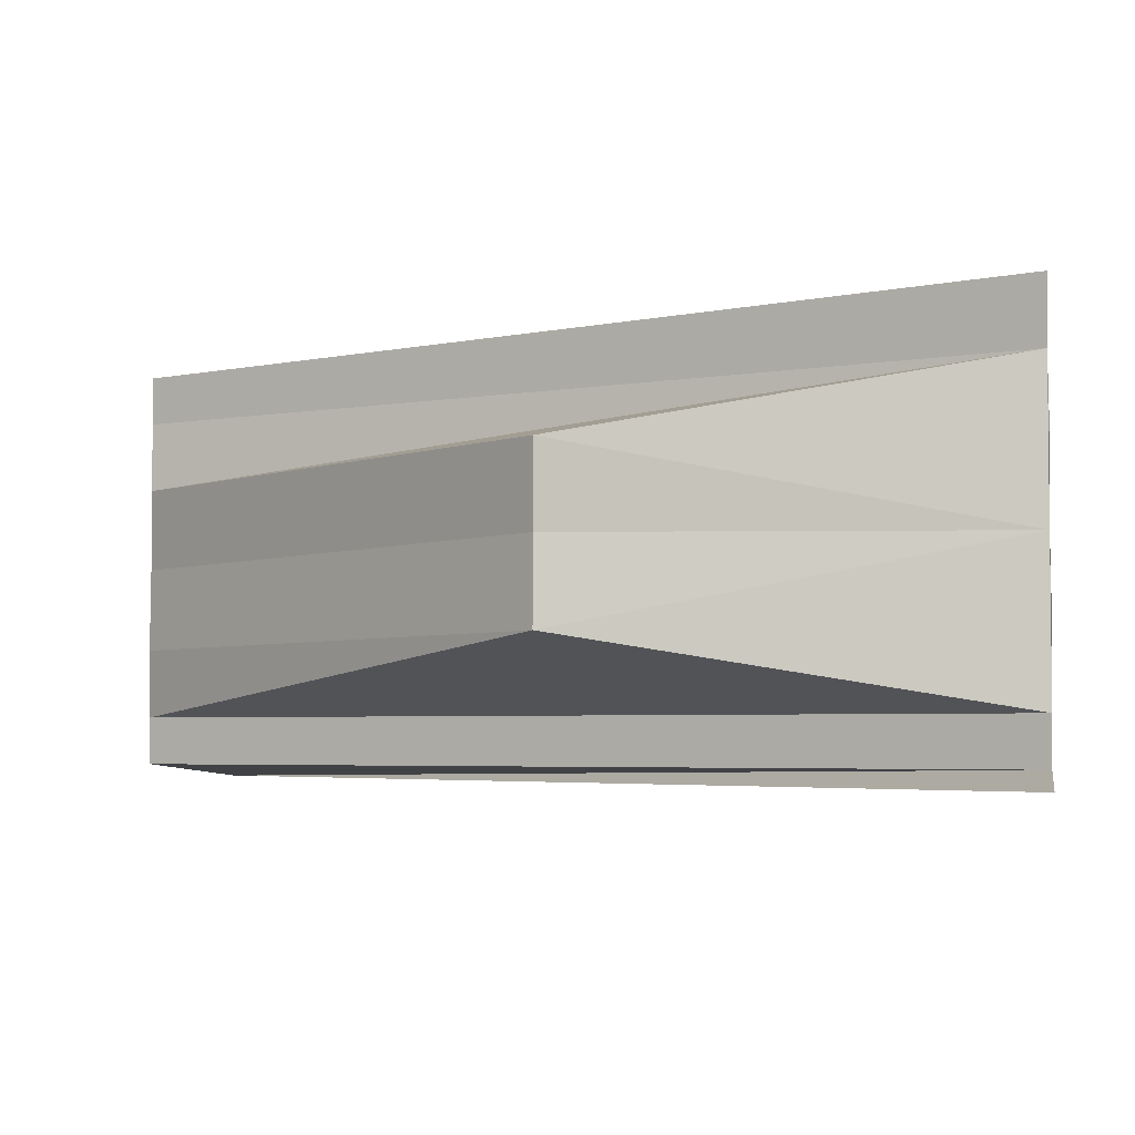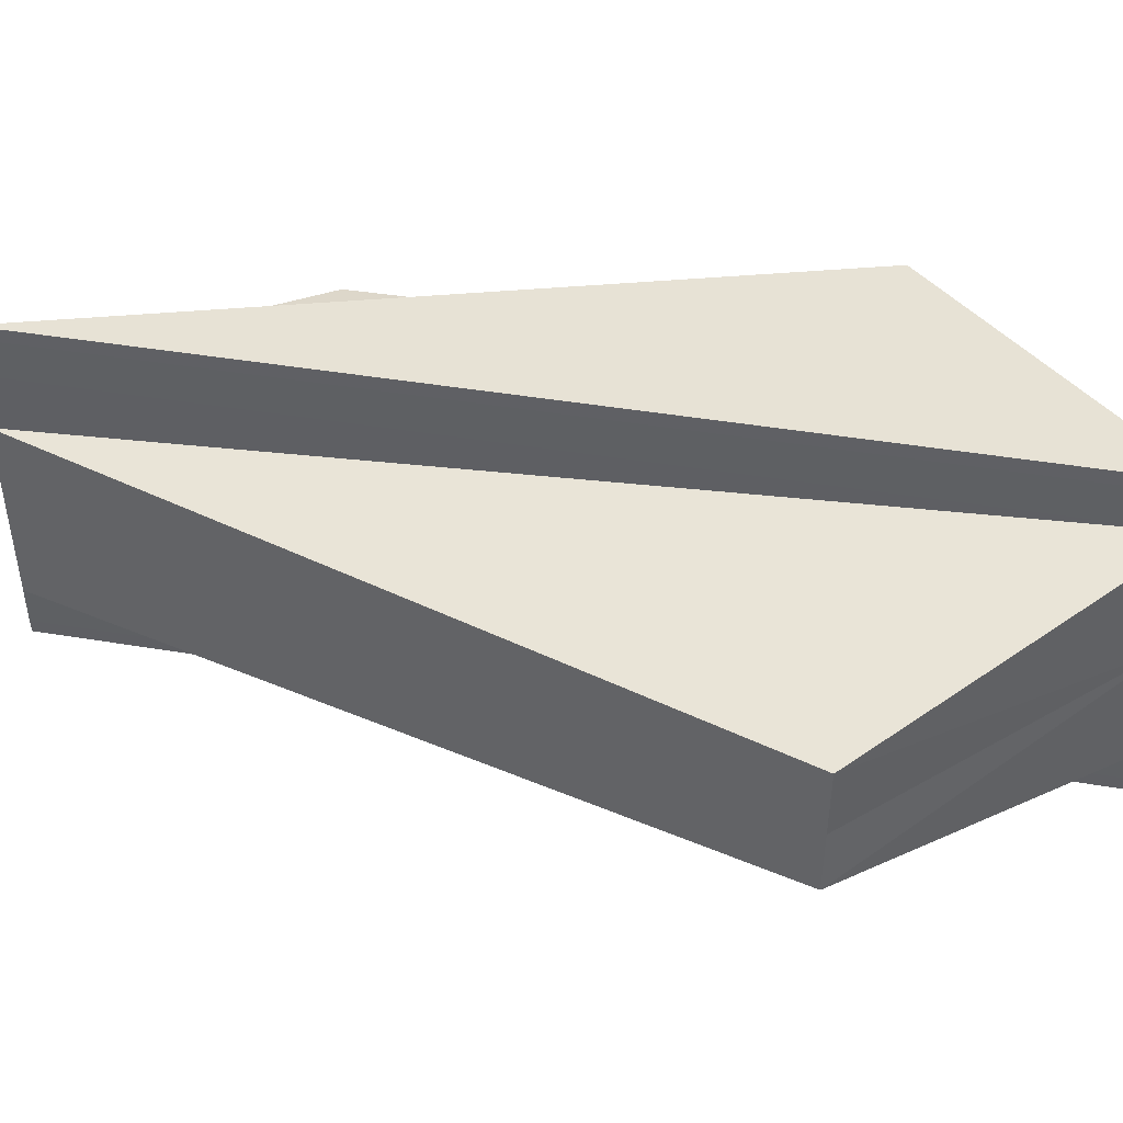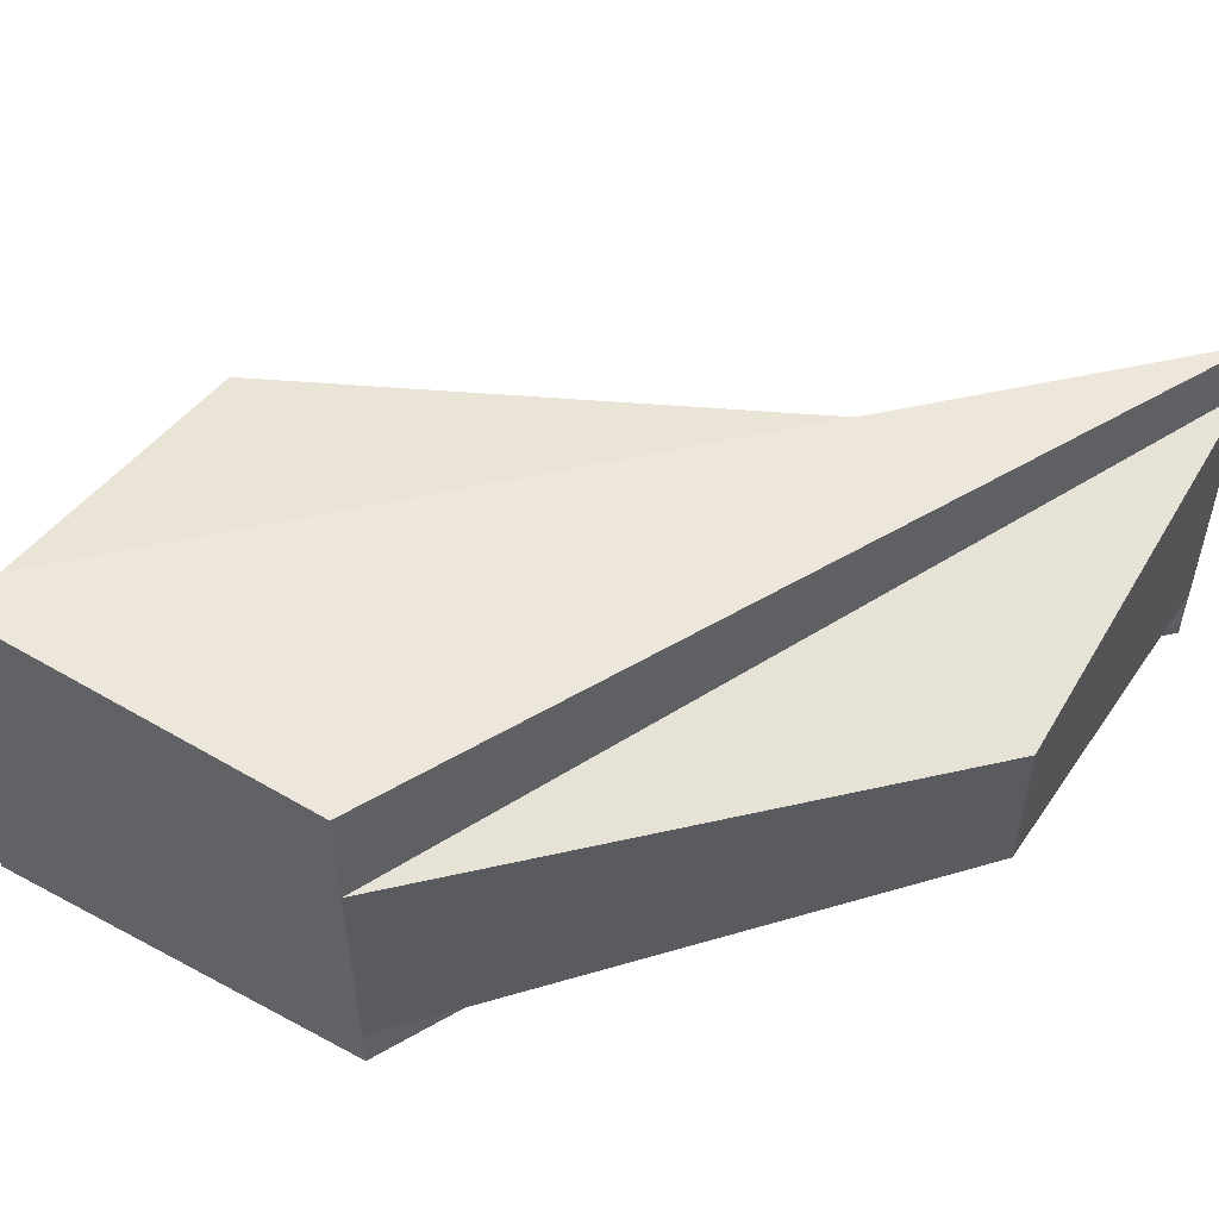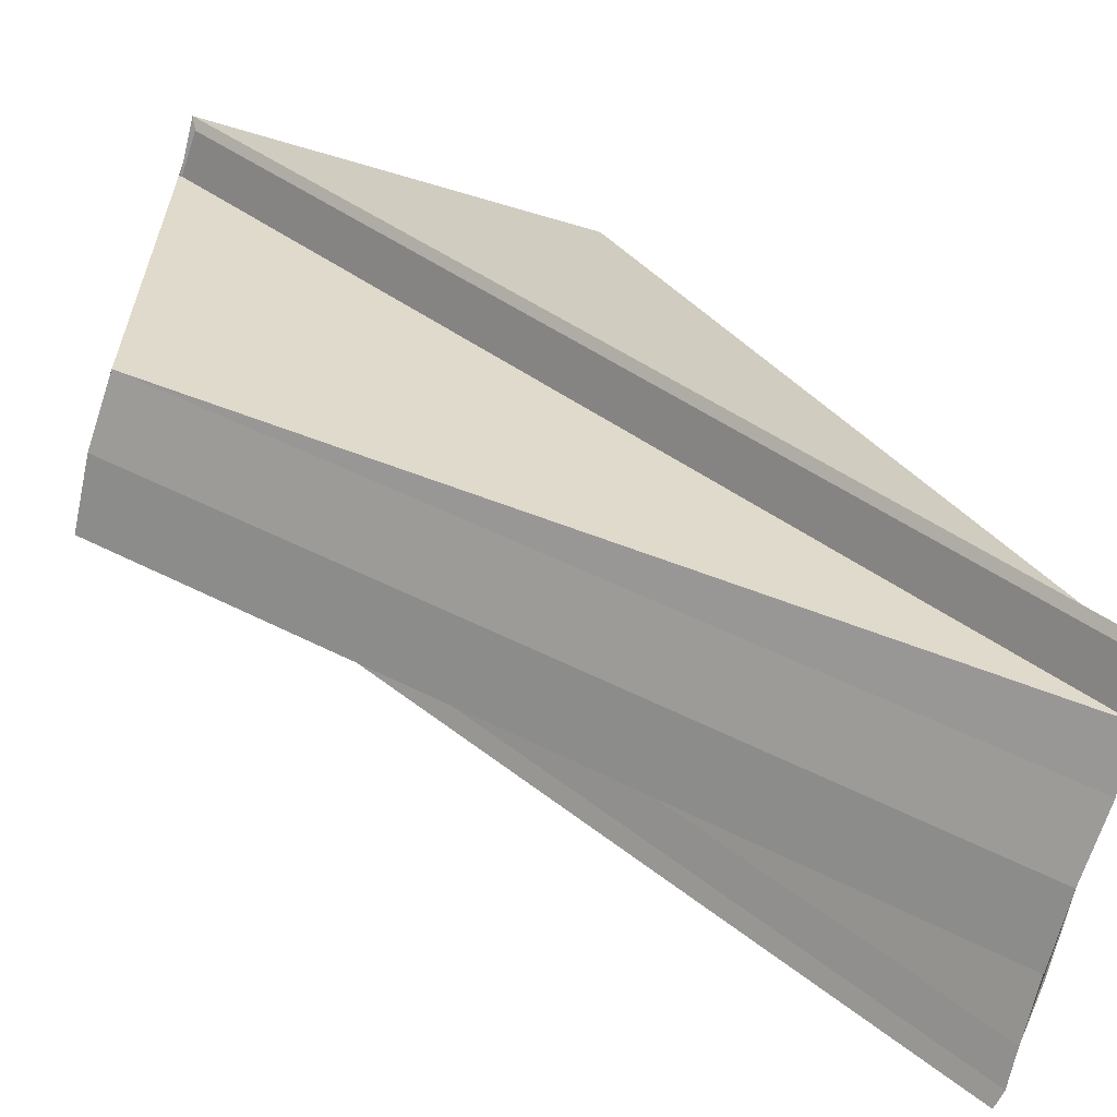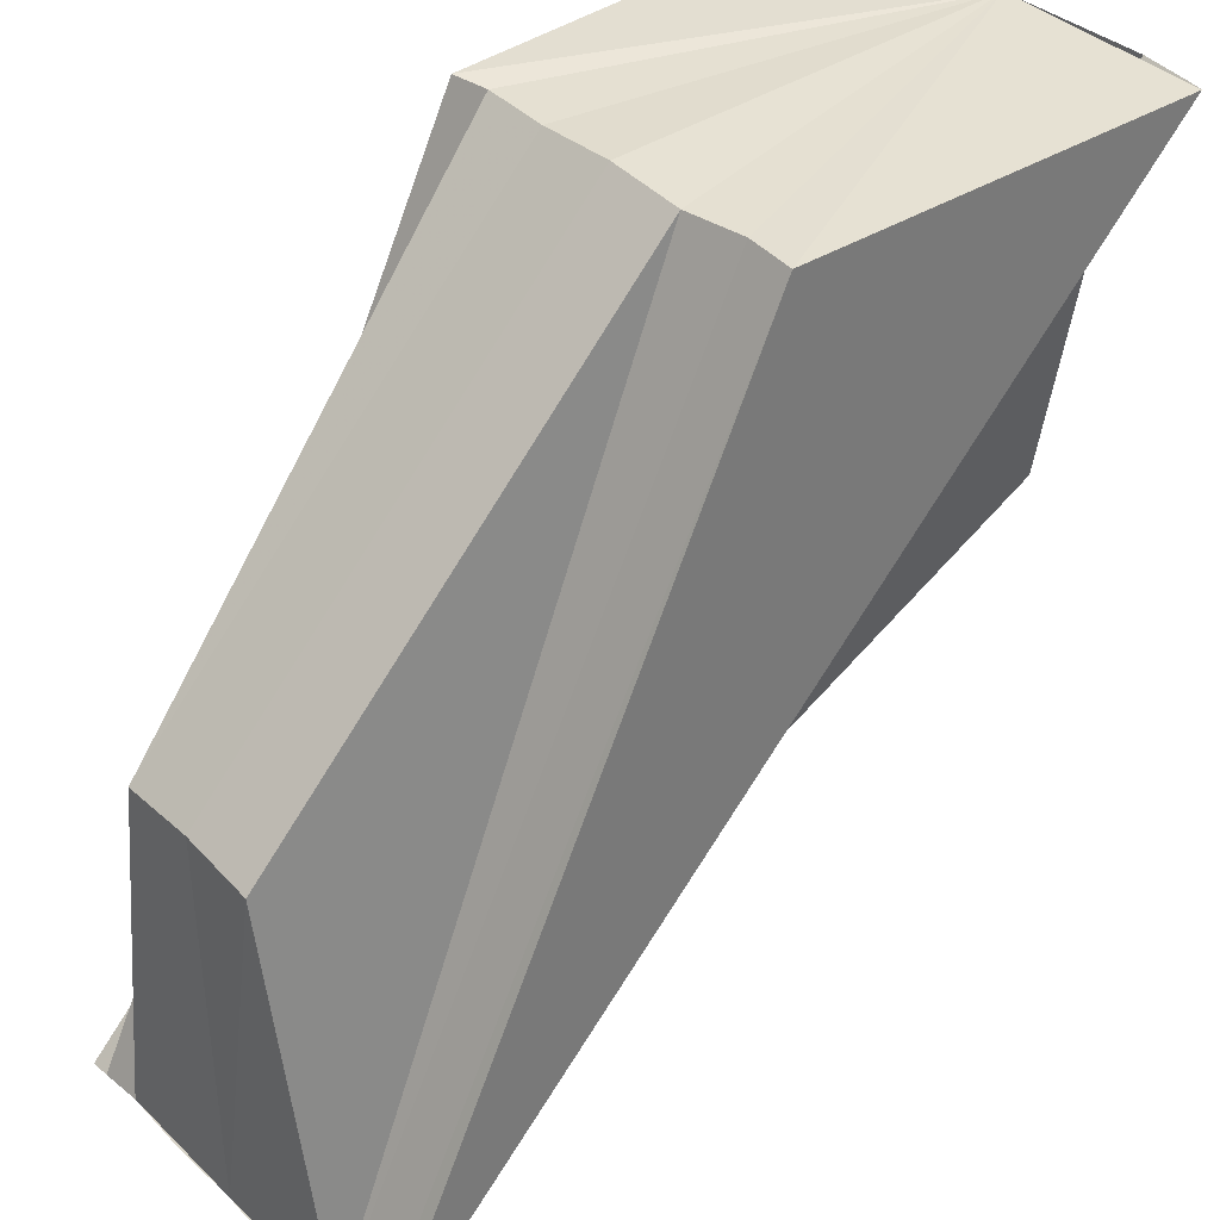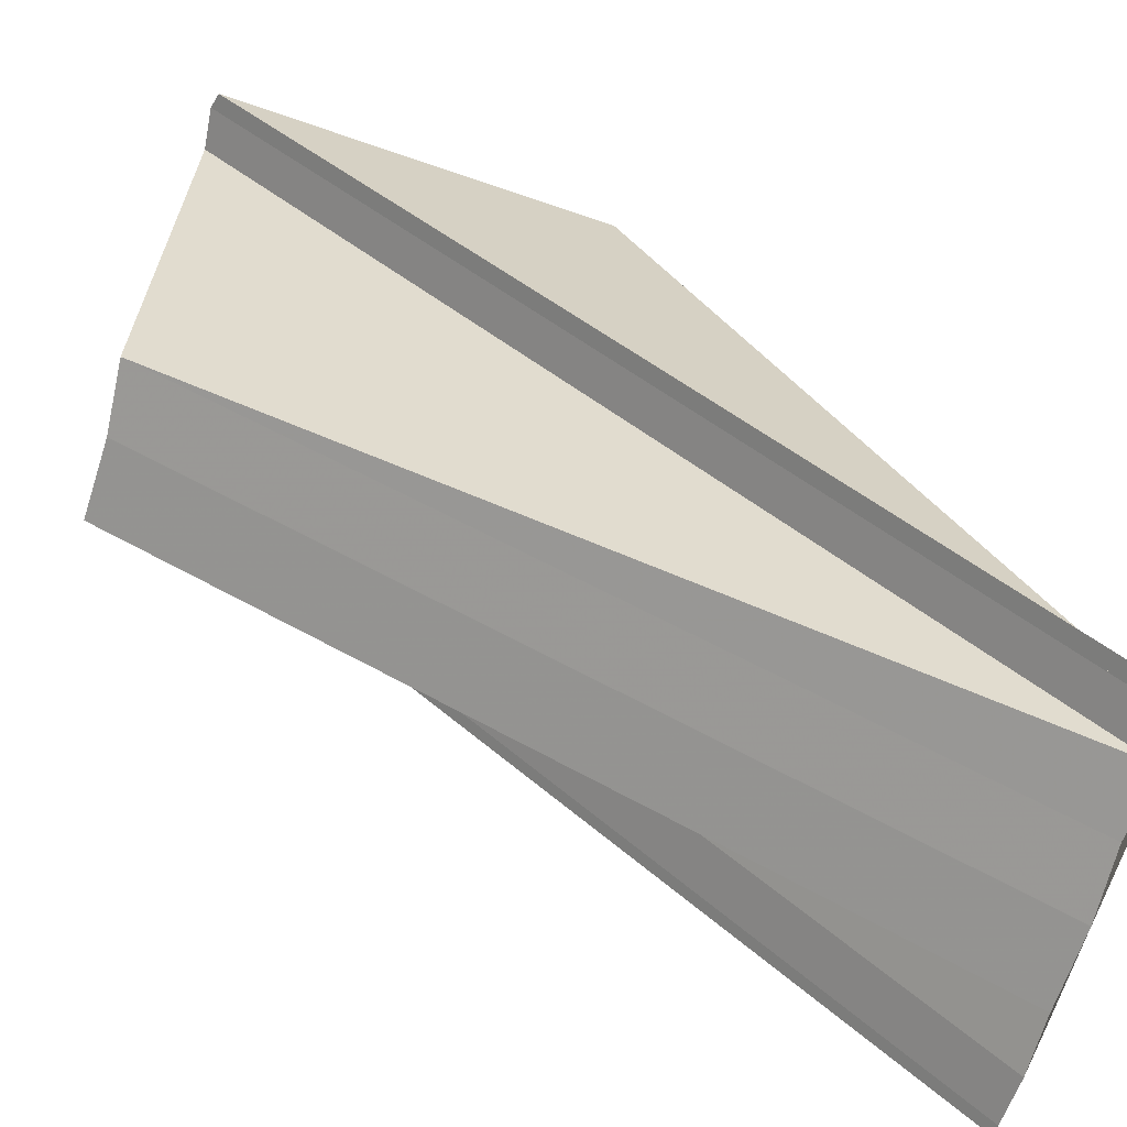
<metadata>
{"format":"obj","ext":"obj","renderer":"f3d","projection":"perspective","resolution":1024,"background":"white","views":[{"elev":-4.0,"azim":-85.8,"up":"+Z"},{"elev":43.2,"azim":56.0,"up":"+Z"},{"elev":51.8,"azim":-148.8,"up":"+Z"},{"elev":-67.3,"azim":165.8,"up":"+Y"},{"elev":38.0,"azim":-40.5,"up":"+Y"},{"elev":-65.4,"azim":163.2,"up":"+Y"}]}
</metadata>
<code>
o 29152
v 2228 1871 17.79
v 2228 1871 17.79
v 2229 1871 17.79
v 2228 1871 17.79
v 2229 1871 17.79
v 2229 1871 17.79
v 2229 1871 17.79
v 2229 1871 17.79
v 2229 1871 17.79
v 2229 1871 17.79
v 2229 1871 17.79
v 2229 1871 17.79
v 2229 1871 17.79
v 2228 1871 17.79
v 2228 1871 17.79
v 2229 1871 17.79
v 2229 1871 17.79
v 2228 1871 17.79
v 2229 1871 17.79
v 2228 1871 17.79
v 2229 1871 17.79
v 2229 1871 17.79
v 2229 1871 17.79
v 2228 1871 17.79
v 2229 1871 17.78
v 2229 1871 17.78
v 2229 1871 17.78
v 2228 1871 17.78
v 2229 1871 17.79
v 2228 1871 17.78
v 2228 1871 17.78
v 2228 1871 17.78
v 2228 1871 17.79
v 2228 1871 17.78
v 2229 1871 17.78
v 2229 1871 17.79
v 2228 1871 17.79
v 2228 1871 17.79
v 2228 1871 17.79
v 2229 1871 17.79
v 2228 1871 17.79
v 2229 1871 17.79
v 2229 1871 17.78
v 2228 1871 17.79
v 2229 1871 17.79
v 2229 1871 17.79
v 2228 1871 17.79
v 2228 1871 17.79
v 2228 1871 17.79
v 2229 1871 17.79
v 2229 1871 17.79
v 2229 1871 17.79
v 2228 1871 17.79
v 2229 1871 17.79
v 2228 1871 17.79
v 2229 1871 17.79
v 2228 1871 17.78
v 2228 1871 17.78
v 2229 1871 17.78
v 2229 1871 17.78
v 2229 1871 17.78
f 1 2 3
f 2 4 5
f 6 4 7
f 8 5 9
f 8 10 11
f 8 12 13
f 14 15 12
f 16 14 17
f 2 18 16
f 19 20 16
f 18 2 21
f 21 20 22
f 8 21 22
f 23 14 21
f 24 18 23
f 8 23 21
f 8 25 26
f 27 28 25
f 29 30 27
f 31 32 27
f 33 31 29
f 34 33 35
f 8 36 23
f 36 37 23
f 38 37 36
f 39 37 38
f 40 38 36
f 8 40 36
f 41 38 40
f 39 38 41
f 8 42 40
f 42 41 40
f 8 43 42
f 43 44 42
f 44 41 42
f 39 41 44
f 45 44 46
f 39 47 48
f 49 44 50
f 8 51 50
f 51 49 50
f 39 49 51
f 8 52 51
f 52 39 51
f 53 39 52
f 54 55 56
f 57 58 59
f 60 58 61

</code>
